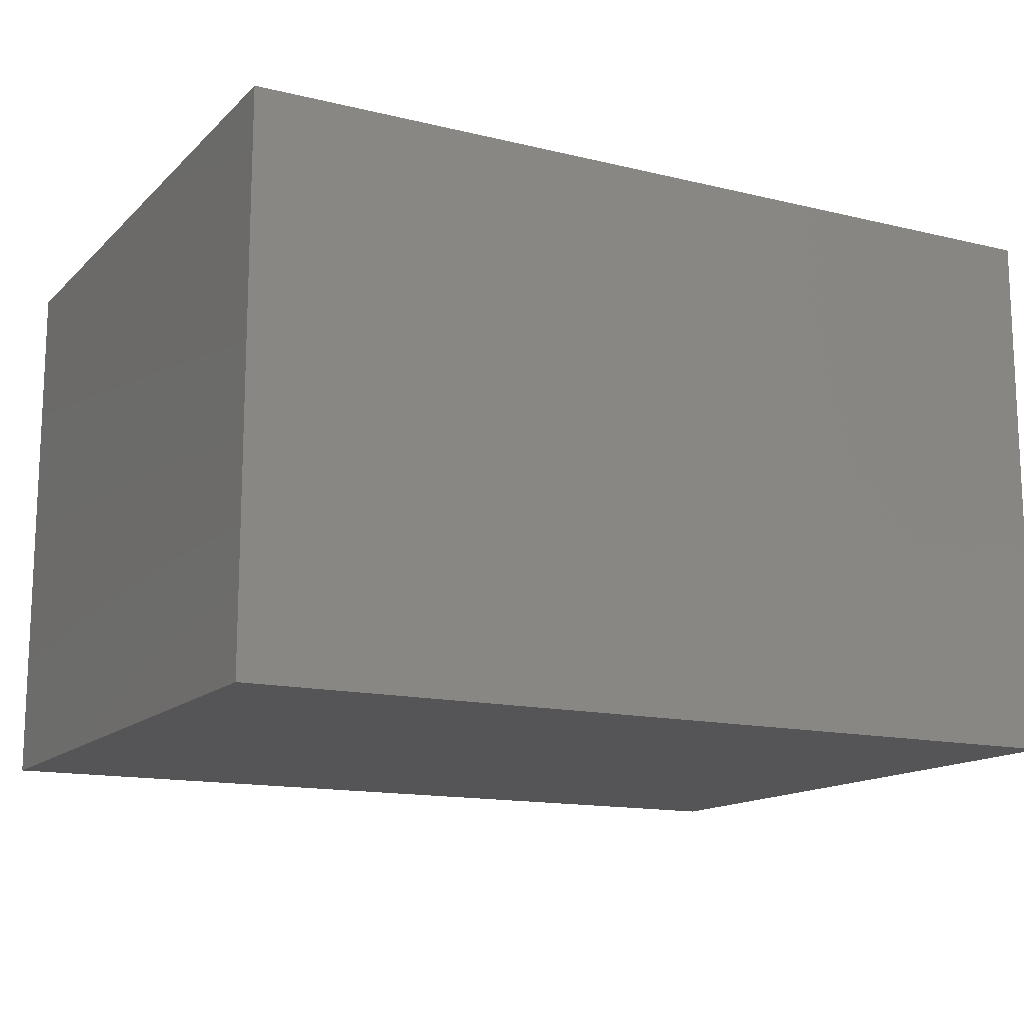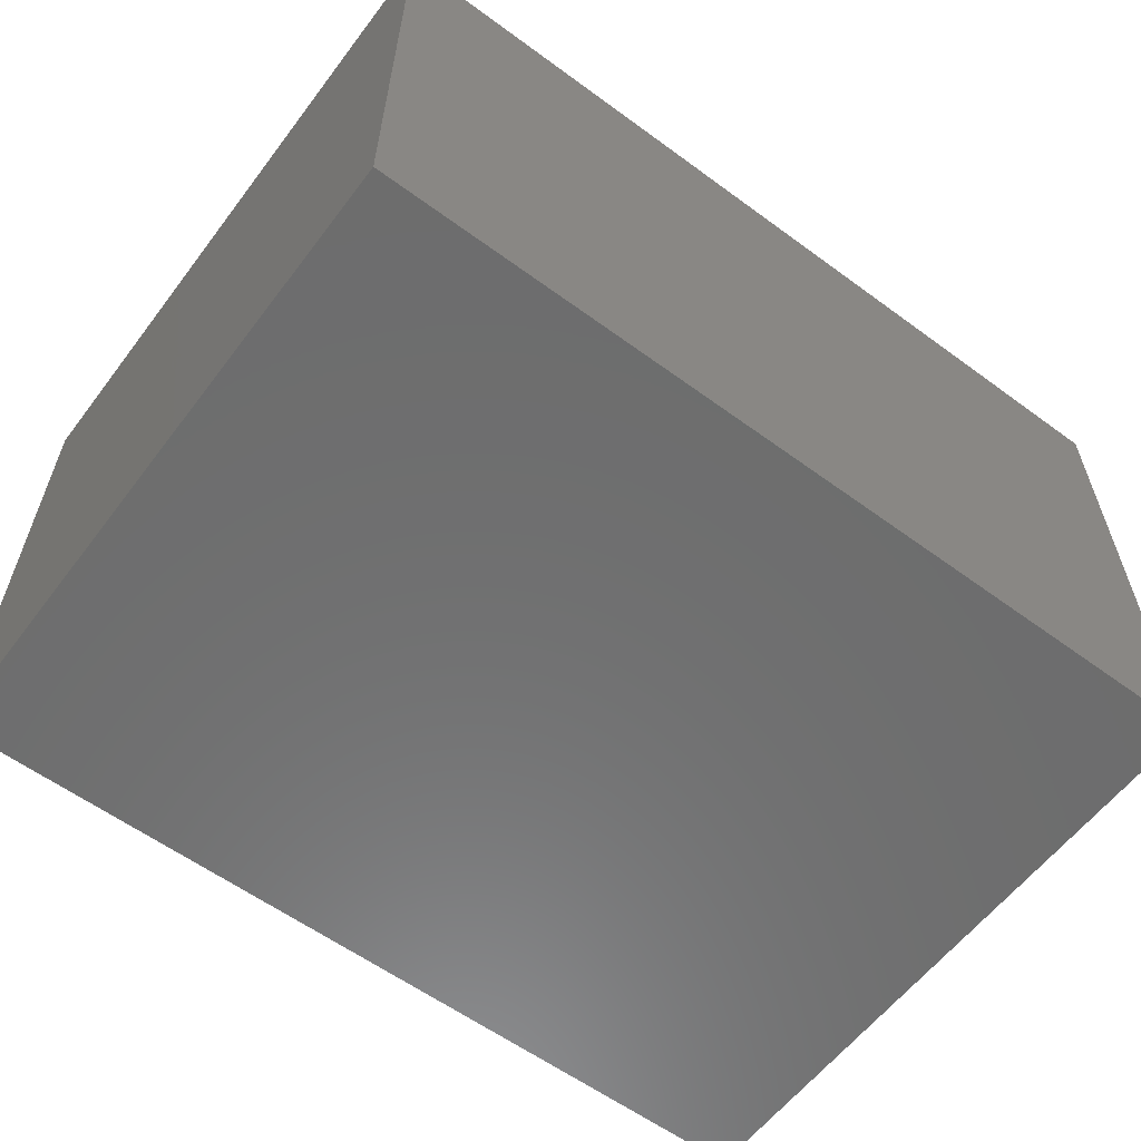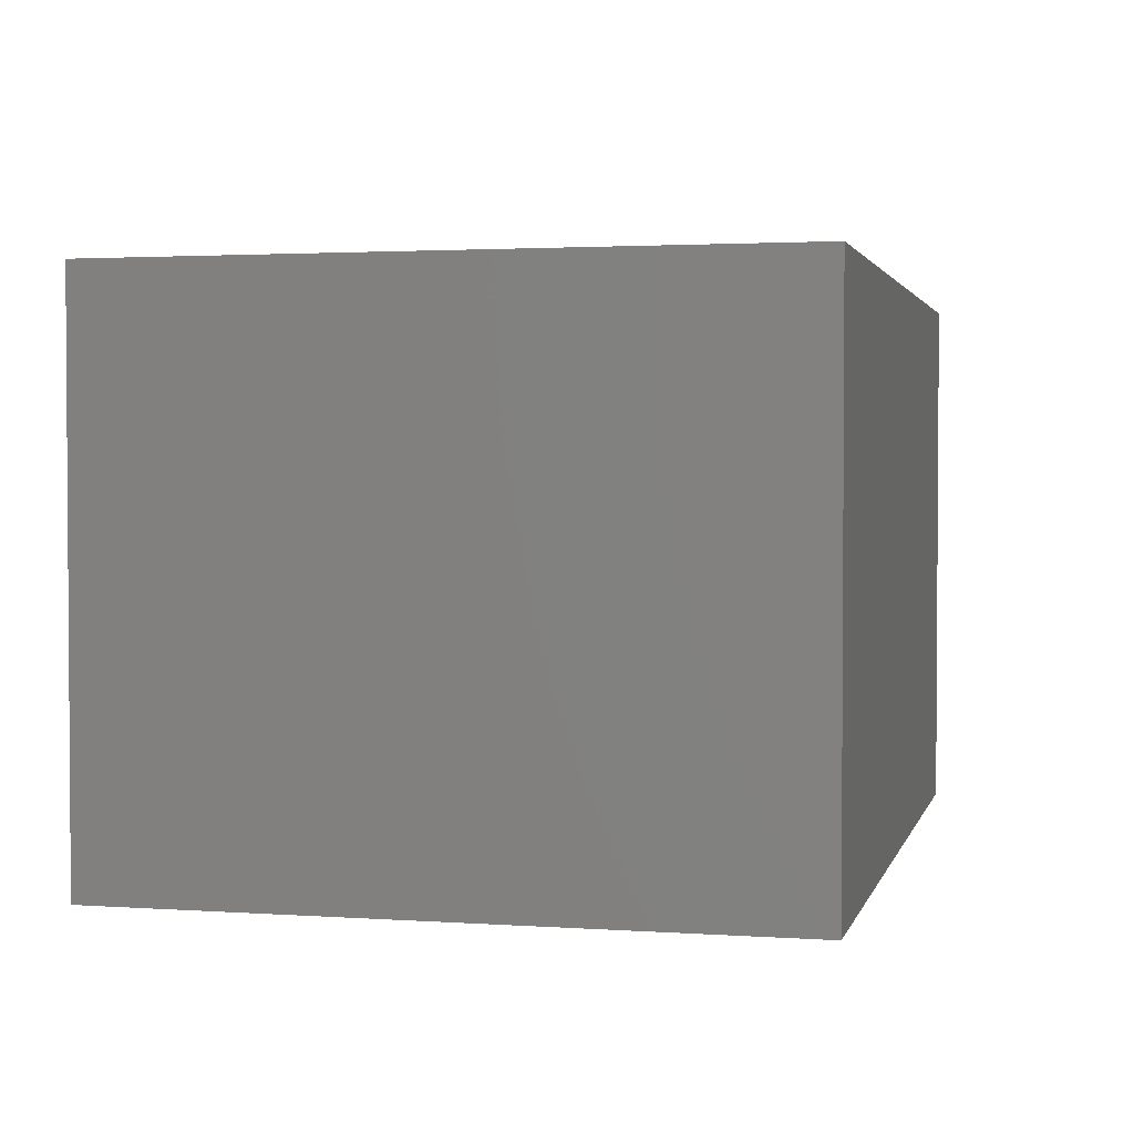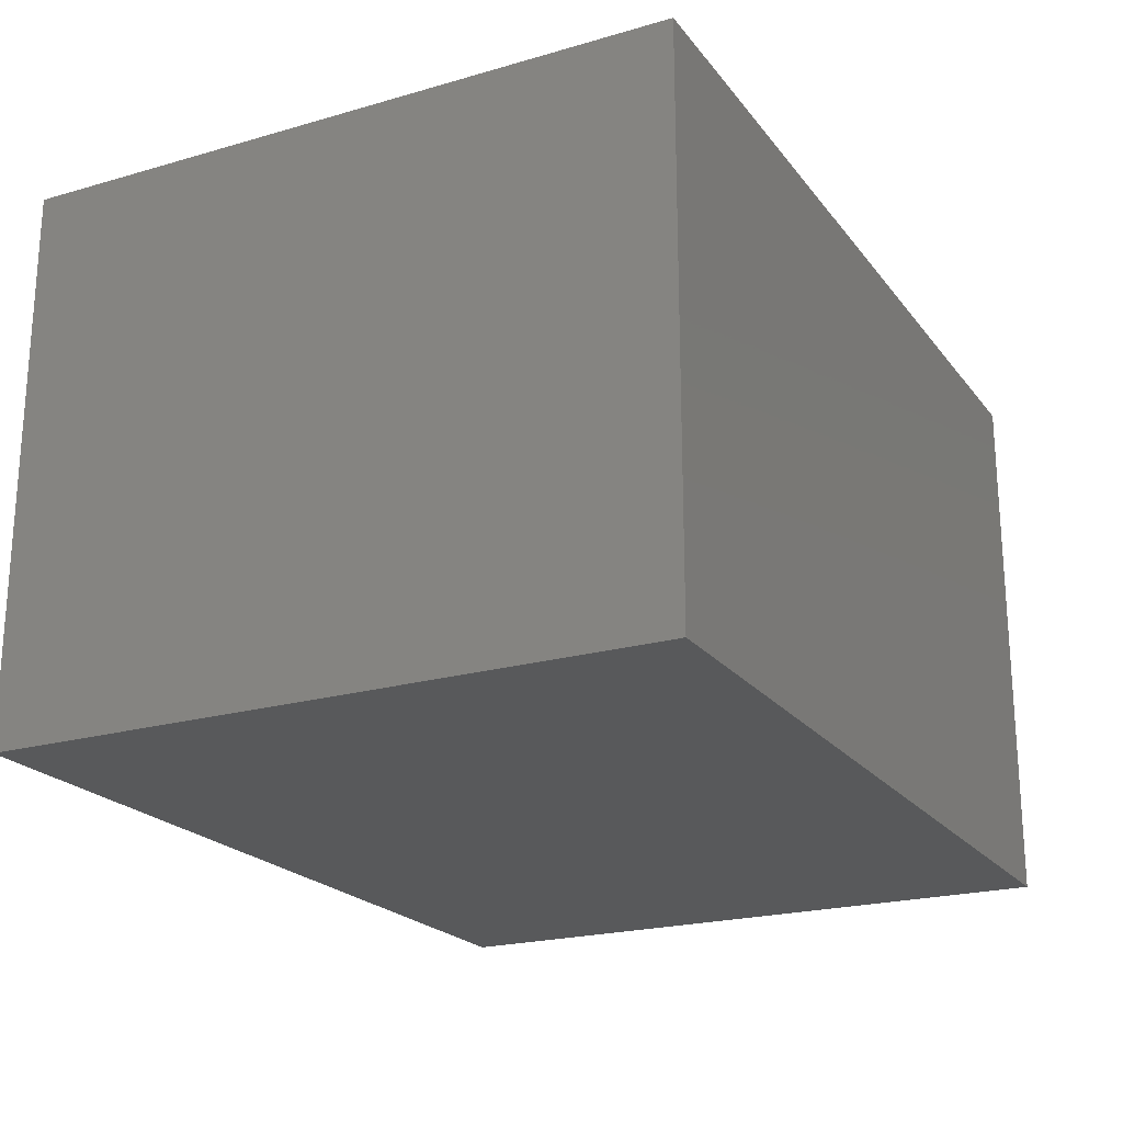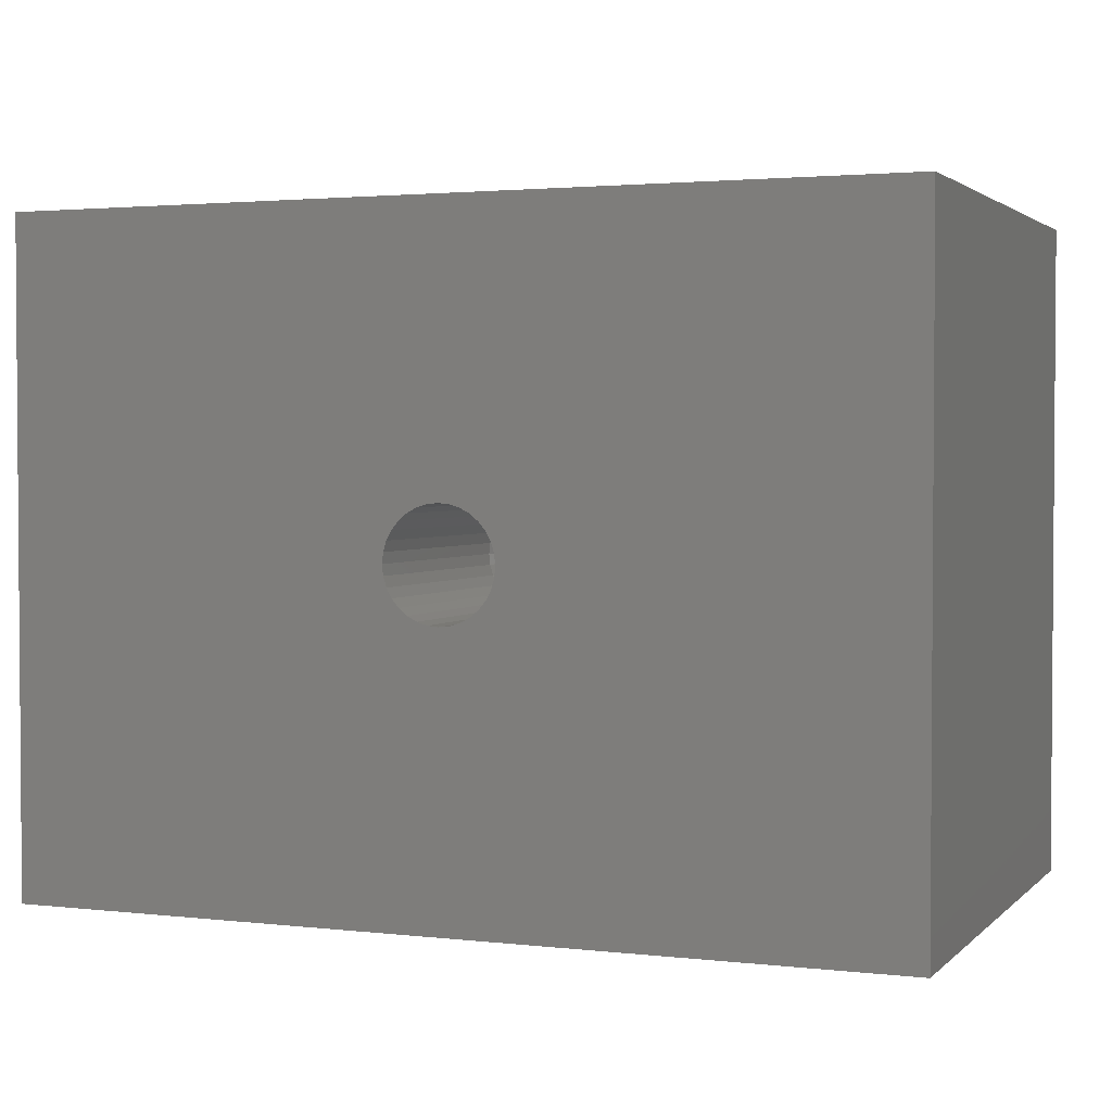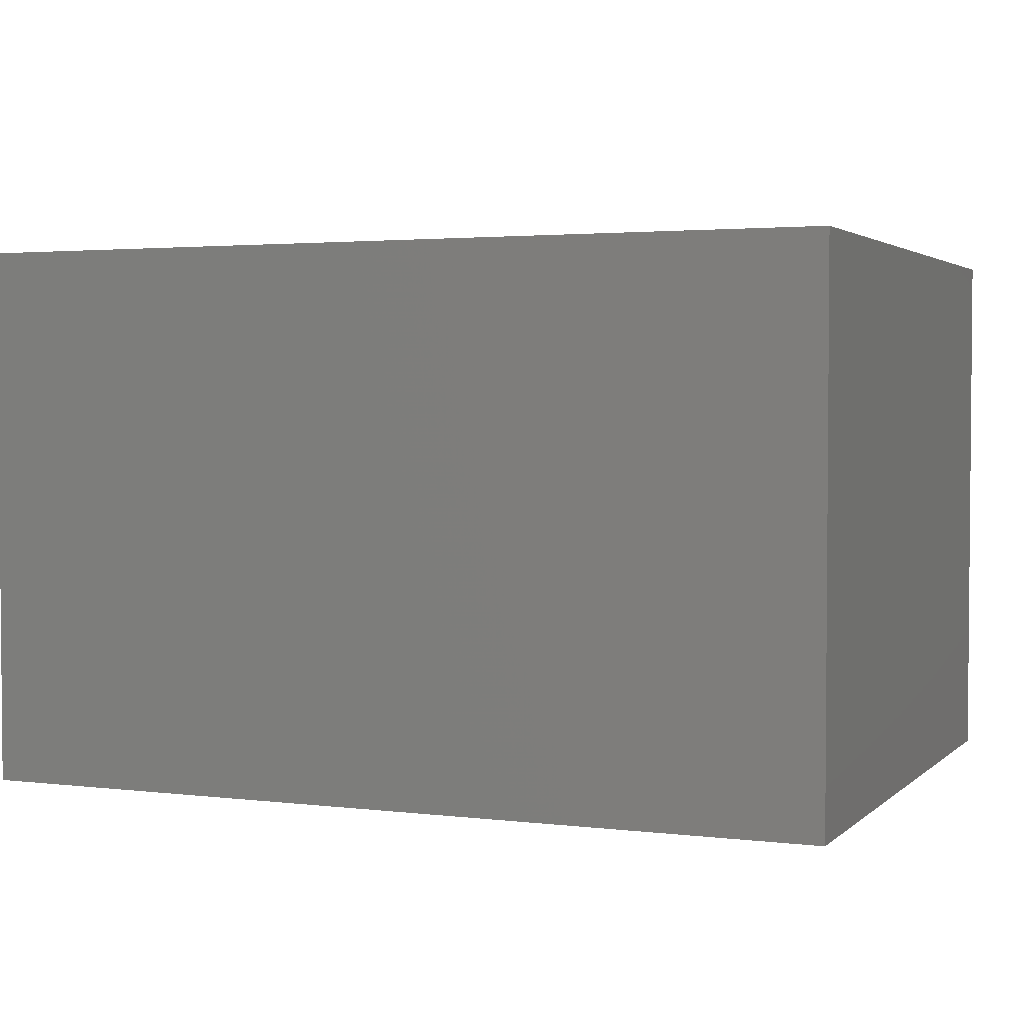
<metadata>
{"format":"stl","ext":"stl","renderer":"f3d","projection":"perspective","resolution":1024,"background":"white","views":[{"elev":-14.2,"azim":-28.0,"up":"+Z"},{"elev":-59.4,"azim":-37.0,"up":"+Z"},{"elev":2.3,"azim":103.6,"up":"+Z"},{"elev":-21.5,"azim":117.0,"up":"+Z"},{"elev":2.4,"azim":21.8,"up":"+Y"},{"elev":2.8,"azim":-157.2,"up":"+Z"}]}
</metadata>
<code>
# stl→obj: 104 verts, 204 faces
v -0.01623 0.0659 0.375
v 0.009983 0.0659 0.375
v -0.003125 0.06719 0.375
v -0.02884 0.06207 0.375
v 0.02259 0.06207 0.375
v -0.04045 0.05586 0.375
v 0.0342 0.05586 0.375
v -0.05063 0.04751 0.375
v 0.04438 0.04751 0.375
v -0.05899 0.03733 0.375
v 0.05274 0.03733 0.375
v 0.05274 -0.03733 0.375
v -0.05063 -0.04751 0.375
v 0.04438 -0.04751 0.375
v -0.04045 -0.05586 0.375
v 0.0342 -0.05586 0.375
v -0.02884 -0.06207 0.375
v 0.02259 -0.06207 0.375
v -0.01623 -0.0659 0.375
v 0.009983 -0.0659 0.375
v -0.003125 -0.06719 0.375
v 0.05895 0.02571 0.375
v -0.0652 0.02571 0.375
v 0.06277 0.01311 0.375
v -0.06902 0.01311 0.375
v 0.06406 4.594e-18 0.375
v -0.07031 5.958e-13 0.375
v 0.06277 -0.01311 0.375
v -0.06902 -0.01311 0.375
v 0.05895 -0.02571 0.375
v -0.0652 -0.02571 0.375
v -0.05899 -0.03733 0.375
v -0.003125 -0.075 0.4219
v 0.01151 -0.07356 0.75
v 0.01151 -0.07356 0.4219
v 0.02558 -0.06929 0.75
v 0.02558 -0.06929 0.4219
v 0.03854 -0.06236 0.75
v 0.03854 -0.06236 0.4219
v 0.04991 -0.05303 0.75
v 0.04991 -0.05303 0.4219
v 0.05924 -0.04167 0.75
v 0.05924 -0.04167 0.4219
v 0.06617 -0.0287 0.75
v 0.06617 -0.0287 0.4219
v 0.07043 -0.01463 0.75
v 0.07043 -0.01463 0.4219
v 0.07187 0 0.75
v 0.07187 0 0.4219
v -0.003125 -0.075 0.75
v -0.01776 -0.07356 0.4219
v -0.01776 -0.07356 0.75
v -0.03183 -0.06929 0.4219
v -0.03183 -0.06929 0.75
v -0.04479 -0.06236 0.4219
v -0.04479 -0.06236 0.75
v -0.05616 -0.05303 0.4219
v -0.05616 -0.05303 0.75
v -0.06549 -0.04167 0.4219
v -0.06549 -0.04167 0.75
v -0.07242 -0.0287 0.4219
v -0.07242 -0.0287 0.75
v -0.07668 -0.01463 0.4219
v -0.07668 -0.01463 0.75
v -0.07812 9.185e-18 0.4219
v -0.07812 9.185e-18 0.75
v -0.003125 0.075 0.4219
v -0.01776 0.07356 0.75
v -0.01776 0.07356 0.4219
v -0.03183 0.06929 0.75
v -0.03183 0.06929 0.4219
v -0.04479 0.06236 0.75
v -0.04479 0.06236 0.4219
v -0.05616 0.05303 0.75
v -0.05616 0.05303 0.4219
v -0.06549 0.04167 0.75
v -0.06549 0.04167 0.4219
v -0.07242 0.0287 0.75
v -0.07242 0.0287 0.4219
v -0.07668 0.01463 0.75
v -0.07668 0.01463 0.4219
v -0.003125 0.075 0.75
v 0.01151 0.07356 0.4219
v 0.01151 0.07356 0.75
v 0.02558 0.06929 0.4219
v 0.02558 0.06929 0.75
v 0.03854 0.06236 0.4219
v 0.03854 0.06236 0.75
v 0.04991 0.05303 0.4219
v 0.04991 0.05303 0.75
v 0.05924 0.04167 0.4219
v 0.05924 0.04167 0.75
v 0.06617 0.0287 0.4219
v 0.06617 0.0287 0.75
v 0.07043 0.01463 0.4219
v 0.07043 0.01463 0.75
v 0.6016 0.4461 0.75
v -0.6016 0.4461 0.75
v 0.6016 -0.4531 0.75
v -0.6016 -0.4531 0.75
v -0.6016 -0.4531 0
v -0.6016 0.4461 0
v 0.6016 -0.4531 0
v 0.6016 0.4461 0
f 1 2 3
f 2 1 4
f 2 4 5
f 5 4 6
f 5 6 7
f 7 6 8
f 7 8 9
f 9 8 10
f 9 10 11
f 12 13 14
f 14 13 15
f 14 15 16
f 16 15 17
f 16 17 18
f 18 17 19
f 18 19 20
f 20 19 21
f 11 10 22
f 22 10 23
f 22 23 24
f 24 23 25
f 24 25 26
f 26 25 27
f 26 27 28
f 28 27 29
f 28 29 30
f 30 29 31
f 30 31 12
f 12 31 32
f 12 32 13
f 33 34 35
f 35 34 36
f 35 36 37
f 37 36 38
f 37 38 39
f 39 38 40
f 39 40 41
f 41 40 42
f 41 42 43
f 43 42 44
f 43 44 45
f 45 44 46
f 45 46 47
f 47 46 48
f 47 48 49
f 34 33 50
f 50 33 51
f 50 51 52
f 52 51 53
f 52 53 54
f 54 53 55
f 54 55 56
f 56 55 57
f 56 57 58
f 58 57 59
f 58 59 60
f 60 59 61
f 60 61 62
f 62 61 63
f 62 63 64
f 64 63 65
f 64 65 66
f 67 68 69
f 69 68 70
f 69 70 71
f 71 70 72
f 71 72 73
f 73 72 74
f 73 74 75
f 75 74 76
f 75 76 77
f 77 76 78
f 77 78 79
f 79 78 80
f 79 80 81
f 81 80 66
f 81 66 65
f 68 67 82
f 82 67 83
f 82 83 84
f 84 83 85
f 84 85 86
f 86 85 87
f 86 87 88
f 88 87 89
f 88 89 90
f 90 89 91
f 90 91 92
f 92 91 93
f 92 93 94
f 94 93 95
f 94 95 96
f 96 95 49
f 96 49 48
f 33 19 51
f 51 19 17
f 51 17 53
f 53 17 15
f 53 15 55
f 55 15 13
f 55 13 57
f 57 13 32
f 57 32 59
f 59 32 31
f 59 31 61
f 61 31 29
f 61 29 63
f 63 29 27
f 63 27 65
f 19 33 21
f 21 33 35
f 21 35 20
f 20 35 37
f 20 37 18
f 18 37 39
f 18 39 16
f 16 39 41
f 16 41 14
f 14 41 43
f 14 43 12
f 12 43 45
f 12 45 30
f 30 45 47
f 30 47 28
f 28 47 49
f 28 49 26
f 67 2 83
f 83 2 5
f 83 5 85
f 85 5 7
f 85 7 87
f 87 7 9
f 87 9 89
f 89 9 11
f 89 11 91
f 91 11 22
f 91 22 93
f 93 22 24
f 93 24 95
f 95 24 26
f 95 26 49
f 2 67 3
f 3 67 69
f 3 69 1
f 1 69 71
f 1 71 4
f 4 71 73
f 4 73 6
f 6 73 75
f 6 75 8
f 8 75 77
f 8 77 10
f 10 77 79
f 10 79 23
f 23 79 81
f 23 81 25
f 25 81 65
f 25 65 27
f 97 98 68
f 97 68 82
f 97 82 84
f 97 84 86
f 97 86 88
f 97 88 90
f 97 90 92
f 97 92 94
f 97 94 96
f 97 96 99
f 98 100 66
f 98 66 80
f 98 80 78
f 98 78 76
f 98 76 74
f 98 74 72
f 98 72 70
f 98 70 68
f 100 99 50
f 100 50 52
f 100 52 54
f 100 54 56
f 100 56 58
f 100 58 60
f 100 60 62
f 100 62 64
f 100 64 66
f 99 96 48
f 99 48 46
f 99 46 44
f 99 44 42
f 99 42 40
f 99 40 38
f 99 38 36
f 99 36 34
f 99 34 50
f 101 102 103
f 103 102 104
f 98 102 100
f 100 102 101
f 97 104 98
f 98 104 102
f 99 103 97
f 97 103 104
f 100 101 99
f 99 101 103

</code>
